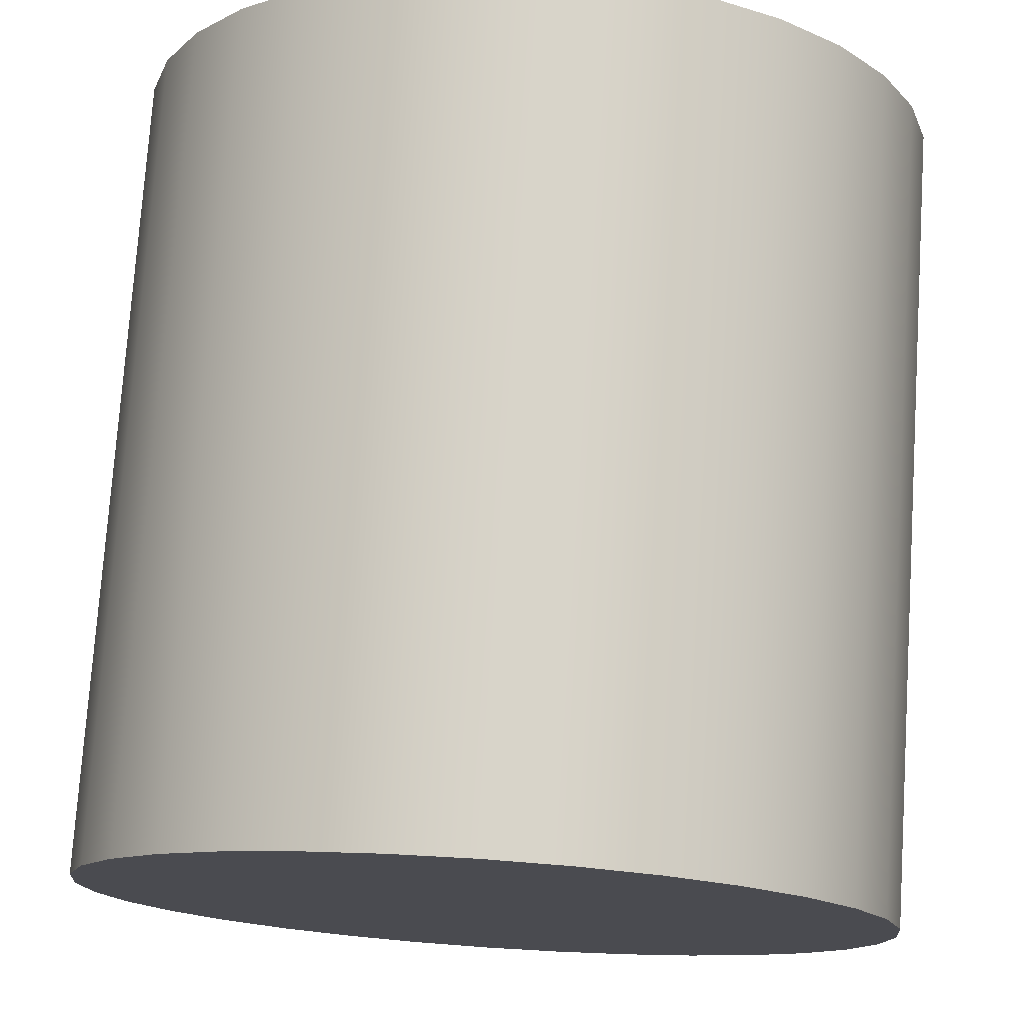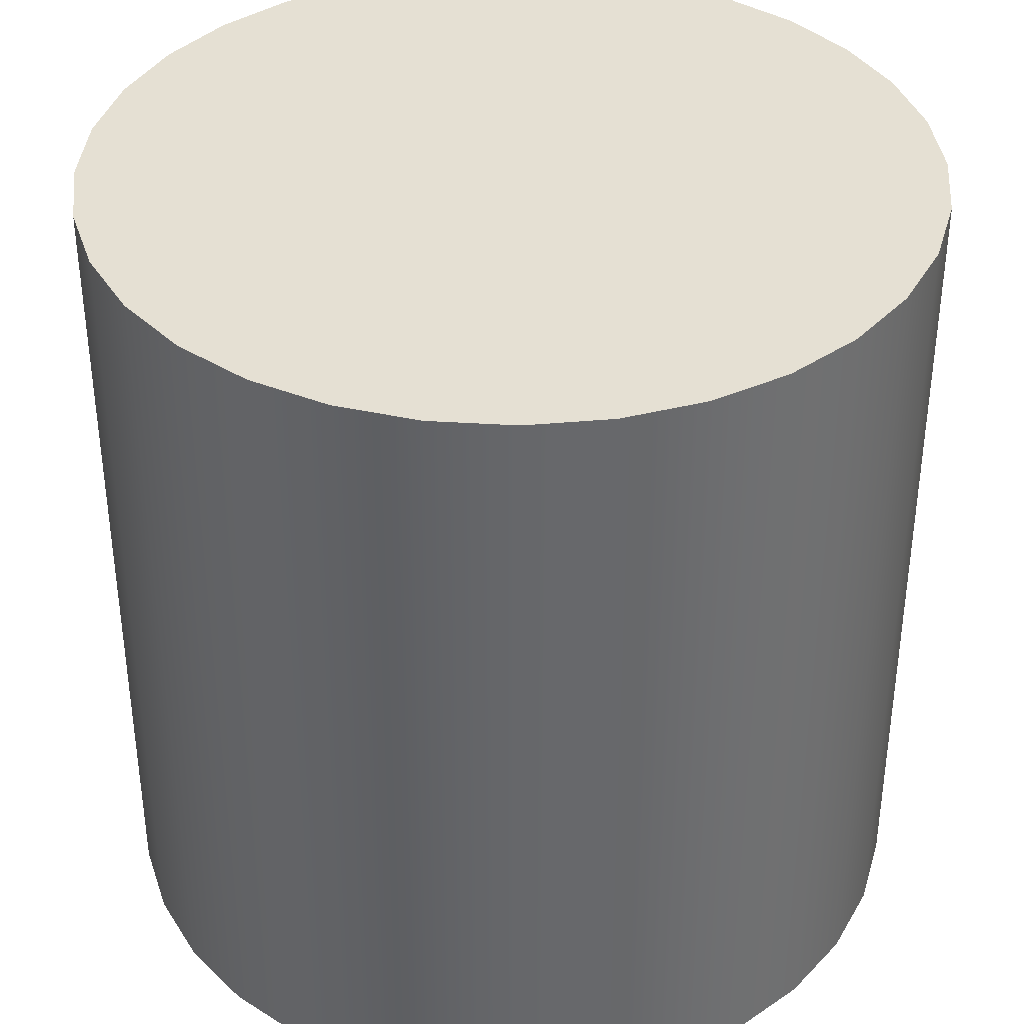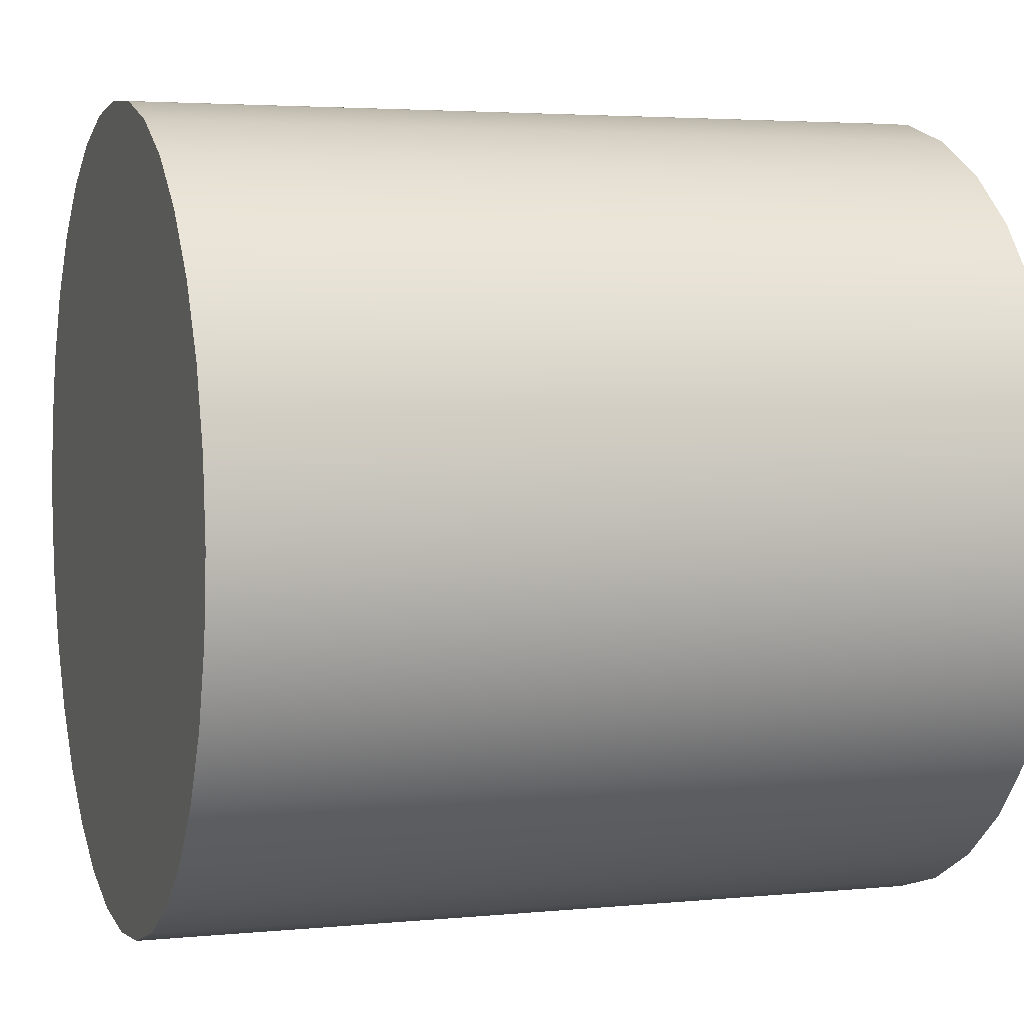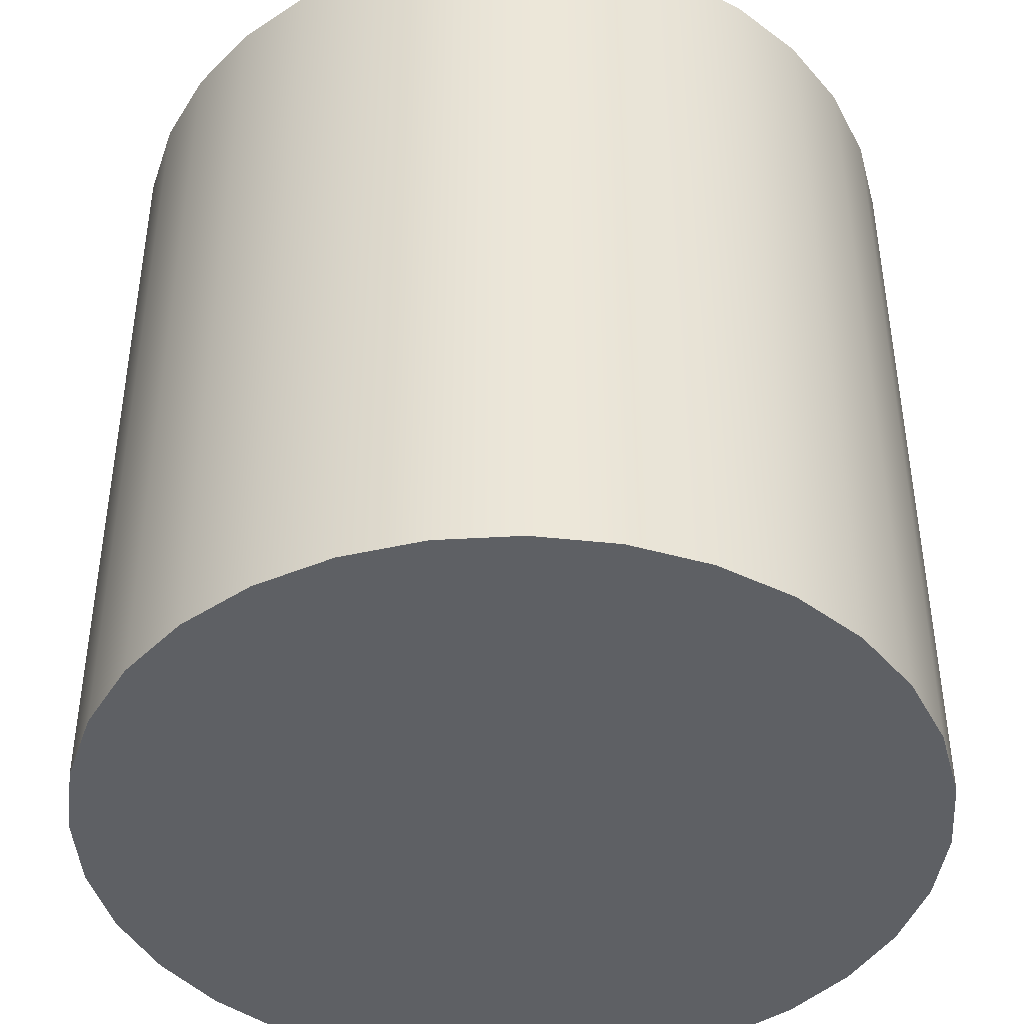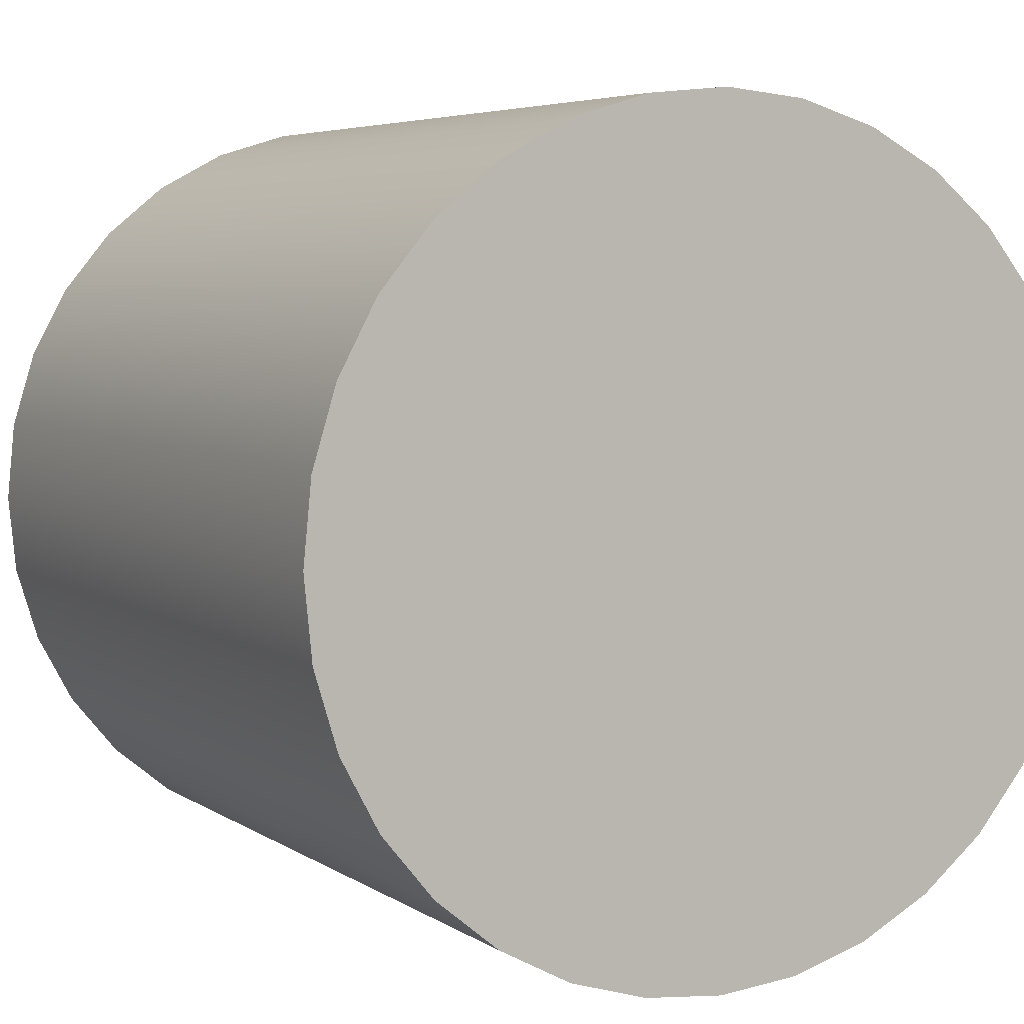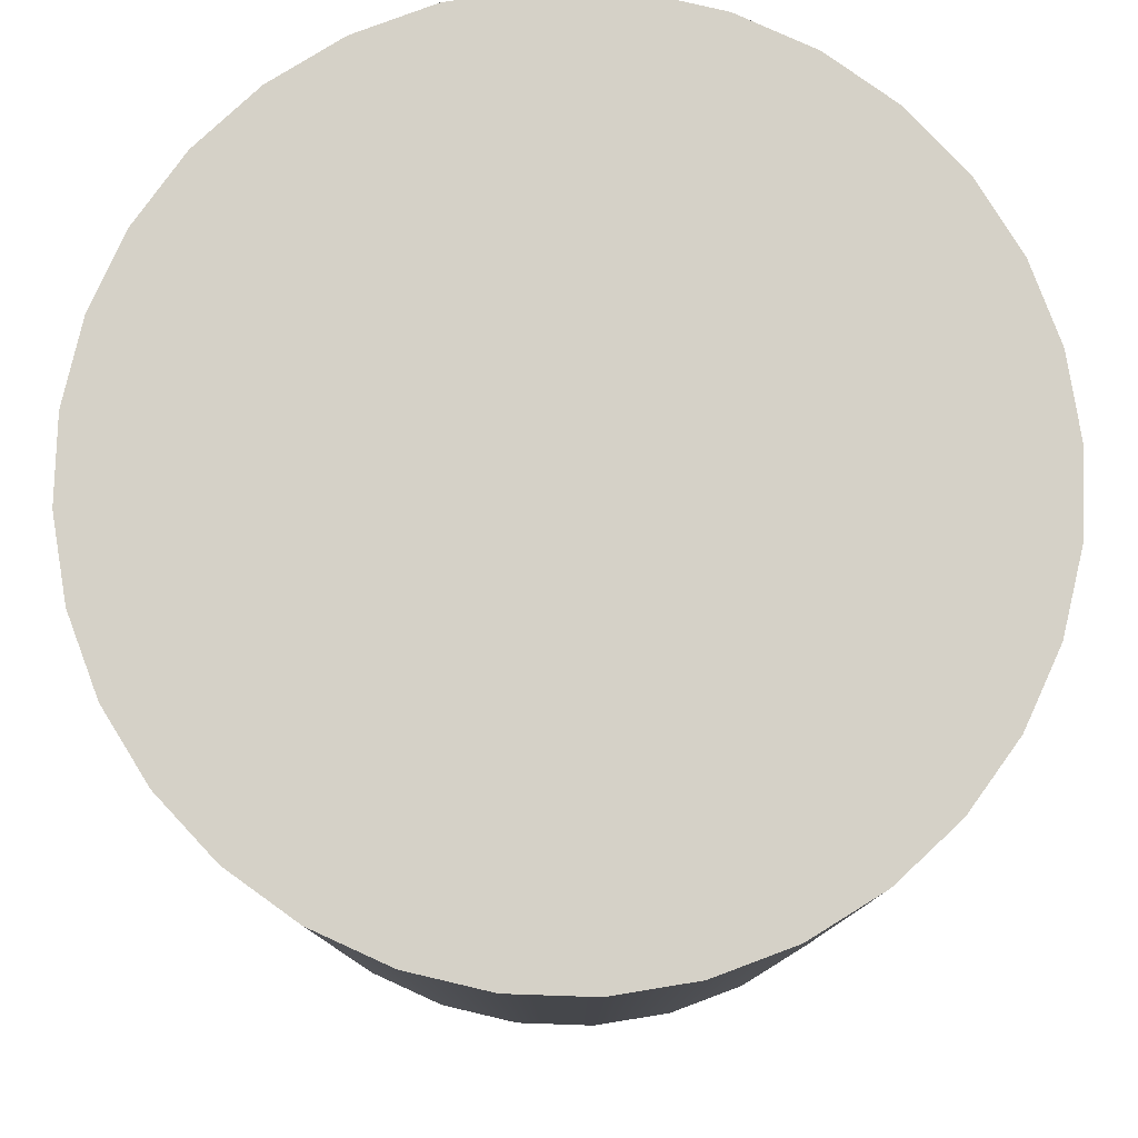
<metadata>
{"format":"obj","ext":"obj","renderer":"f3d","projection":"perspective","resolution":1024,"background":"white","views":[{"elev":75.5,"azim":-176.2,"up":"+Z"},{"elev":38.0,"azim":-1.0,"up":"+Y"},{"elev":3.5,"azim":-108.7,"up":"+Z"},{"elev":-43.1,"azim":88.3,"up":"+Y"},{"elev":5.1,"azim":-27.7,"up":"+Z"},{"elev":79.7,"azim":142.6,"up":"+Y"}]}
</metadata>
<code>
v 0 -1 -1
v 0.1951 -1 -0.9808
v 0.3827 -1 -0.9239
v 0.5556 -1 -0.8315
v 0.7071 -1 -0.7071
v 0.8315 -1 -0.5556
v 0.9239 -1 -0.3827
v 0.9808 -1 -0.1951
v 1 -1 0
v 0.9808 -1 0.1951
v 0.9239 -1 0.3827
v 0.8315 -1 0.5556
v 0.7071 -1 0.7071
v 0.5556 -1 0.8315
v 0.3827 -1 0.9239
v 0.1951 -1 0.9808
v -0 -1 1
v -0.1951 -1 0.9808
v -0.3827 -1 0.9239
v -0.5556 -1 0.8315
v -0.7071 -1 0.7071
v -0.8315 -1 0.5556
v -0.9239 -1 0.3827
v -0.9808 -1 0.1951
v -1 -1 -0
v -0.9808 -1 -0.1951
v -0.9239 -1 -0.3827
v -0.8315 -1 -0.5556
v -0.7071 -1 -0.7071
v -0.5556 -1 -0.8315
v -0.3827 -1 -0.9239
v -0.1951 -1 -0.9808
f 8 16 24
f 32 1 2
f 2 3 4
f 4 5 6
f 6 7 8
f 8 9 10
f 10 11 12
f 12 13 14
f 14 15 16
f 16 17 18
f 18 19 20
f 20 21 22
f 22 23 24
f 24 25 26
f 26 27 24
f 27 28 24
f 28 29 30
f 30 31 28
f 31 32 28
f 32 2 8
f 2 4 8
f 4 6 8
f 8 10 12
f 12 14 8
f 14 16 8
f 16 18 24
f 18 20 24
f 20 22 24
f 24 28 32
f 32 8 24
v 0 -1 -1
v 0 1 -1
v 0.1951 -1 -0.9808
v 0.1951 1 -0.9808
v 0.3827 -1 -0.9239
v 0.3827 1 -0.9239
v 0.5556 -1 -0.8315
v 0.5556 1 -0.8315
v 0.7071 -1 -0.7071
v 0.7071 1 -0.7071
v 0.8315 -1 -0.5556
v 0.8315 1 -0.5556
v 0.9239 -1 -0.3827
v 0.9239 1 -0.3827
v 0.9808 -1 -0.1951
v 0.9808 1 -0.1951
v 1 -1 0
v 1 1 0
v 0.9808 -1 0.1951
v 0.9808 1 0.1951
v 0.9239 -1 0.3827
v 0.9239 1 0.3827
v 0.8315 -1 0.5556
v 0.8315 1 0.5556
v 0.7071 -1 0.7071
v 0.7071 1 0.7071
v 0.5556 -1 0.8315
v 0.5556 1 0.8315
v 0.3827 -1 0.9239
v 0.3827 1 0.9239
v 0.1951 -1 0.9808
v 0.1951 1 0.9808
v -0 -1 1
v -0 1 1
v -0.1951 -1 0.9808
v -0.1951 1 0.9808
v -0.3827 -1 0.9239
v -0.3827 1 0.9239
v -0.5556 -1 0.8315
v -0.5556 1 0.8315
v -0.7071 -1 0.7071
v -0.7071 1 0.7071
v -0.8315 -1 0.5556
v -0.8315 1 0.5556
v -0.9239 -1 0.3827
v -0.9239 1 0.3827
v -0.9808 -1 0.1951
v -0.9808 1 0.1951
v -1 -1 -0
v -1 1 -0
v -0.9808 -1 -0.1951
v -0.9808 1 -0.1951
v -0.9239 -1 -0.3827
v -0.9239 1 -0.3827
v -0.8315 -1 -0.5556
v -0.8315 1 -0.5556
v -0.7071 -1 -0.7071
v -0.7071 1 -0.7071
v -0.5556 -1 -0.8315
v -0.5556 1 -0.8315
v -0.3827 -1 -0.9239
v -0.3827 1 -0.9239
v -0.1951 -1 -0.9808
v -0.1951 1 -0.9808
f 34 35 33
f 36 37 35
f 38 39 37
f 40 41 39
f 42 43 41
f 44 45 43
f 46 47 45
f 48 49 47
f 50 51 49
f 52 53 51
f 54 55 53
f 56 57 55
f 58 59 57
f 60 61 59
f 62 63 61
f 64 65 63
f 66 67 65
f 68 69 67
f 70 71 69
f 72 73 71
f 74 75 73
f 76 77 75
f 78 79 77
f 80 81 79
f 82 83 81
f 84 85 83
f 86 87 85
f 88 89 87
f 90 91 89
f 92 93 91
f 94 95 93
f 96 33 95
f 34 36 35
f 36 38 37
f 38 40 39
f 40 42 41
f 42 44 43
f 44 46 45
f 46 48 47
f 48 50 49
f 50 52 51
f 52 54 53
f 54 56 55
f 56 58 57
f 58 60 59
f 60 62 61
f 62 64 63
f 64 66 65
f 66 68 67
f 68 70 69
f 70 72 71
f 72 74 73
f 74 76 75
f 76 78 77
f 78 80 79
f 80 82 81
f 82 84 83
f 84 86 85
f 86 88 87
f 88 90 89
f 90 92 91
f 92 94 93
f 94 96 95
f 96 34 33
v 0 1 -1
v 0.1951 1 -0.9808
v 0.3827 1 -0.9239
v 0.5556 1 -0.8315
v 0.7071 1 -0.7071
v 0.8315 1 -0.5556
v 0.9239 1 -0.3827
v 0.9808 1 -0.1951
v 1 1 0
v 0.9808 1 0.1951
v 0.9239 1 0.3827
v 0.8315 1 0.5556
v 0.7071 1 0.7071
v 0.5556 1 0.8315
v 0.3827 1 0.9239
v 0.1951 1 0.9808
v -0 1 1
v -0.1951 1 0.9808
v -0.3827 1 0.9239
v -0.5556 1 0.8315
v -0.7071 1 0.7071
v -0.8315 1 0.5556
v -0.9239 1 0.3827
v -0.9808 1 0.1951
v -1 1 -0
v -0.9808 1 -0.1951
v -0.9239 1 -0.3827
v -0.8315 1 -0.5556
v -0.7071 1 -0.7071
v -0.5556 1 -0.8315
v -0.3827 1 -0.9239
v -0.1951 1 -0.9808
f 123 115 107
f 99 98 127
f 98 97 127
f 97 128 127
f 127 126 125
f 125 124 127
f 124 123 127
f 123 122 121
f 121 120 119
f 119 118 117
f 117 116 115
f 115 114 113
f 113 112 111
f 111 110 109
f 109 108 107
f 107 106 105
f 105 104 103
f 103 102 101
f 101 100 99
f 123 121 115
f 121 119 115
f 119 117 115
f 115 113 111
f 111 109 115
f 109 107 115
f 107 105 99
f 105 103 99
f 103 101 99
f 99 127 123
f 99 123 107

</code>
